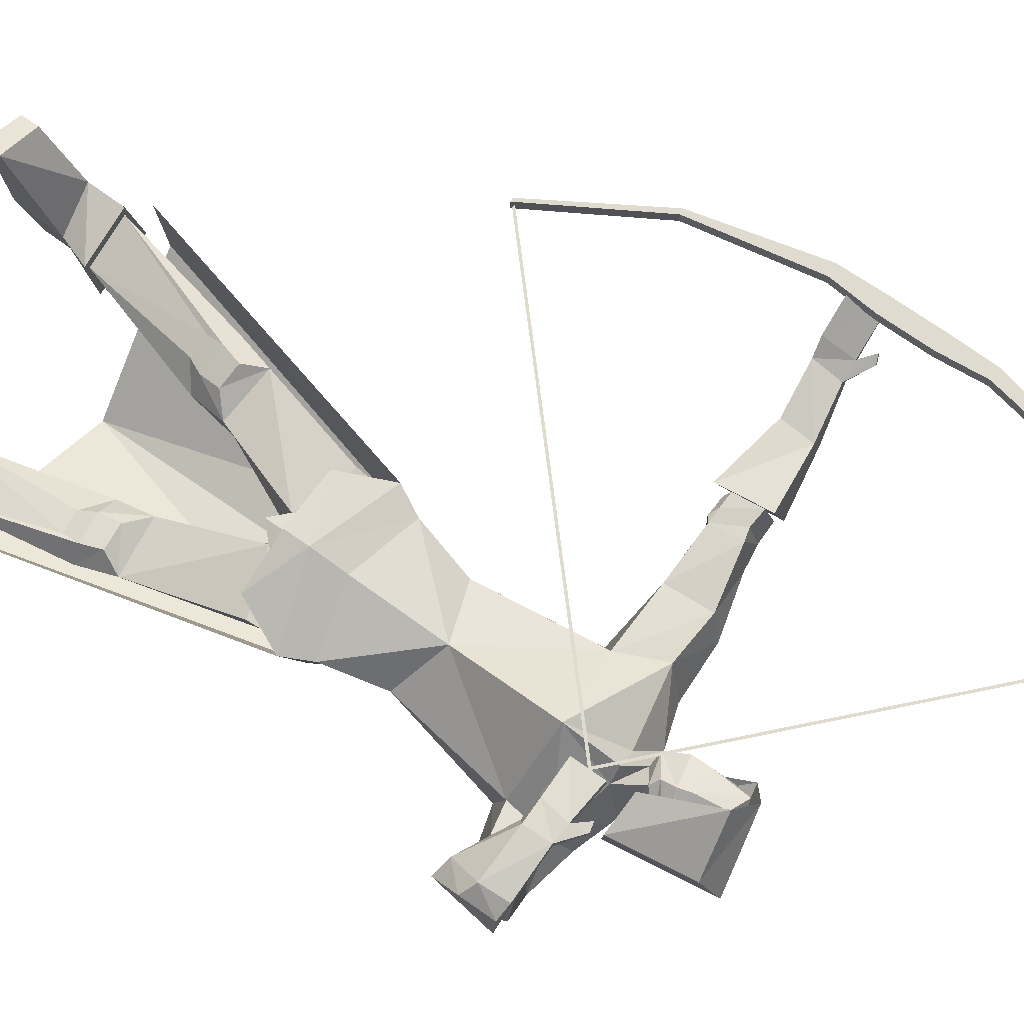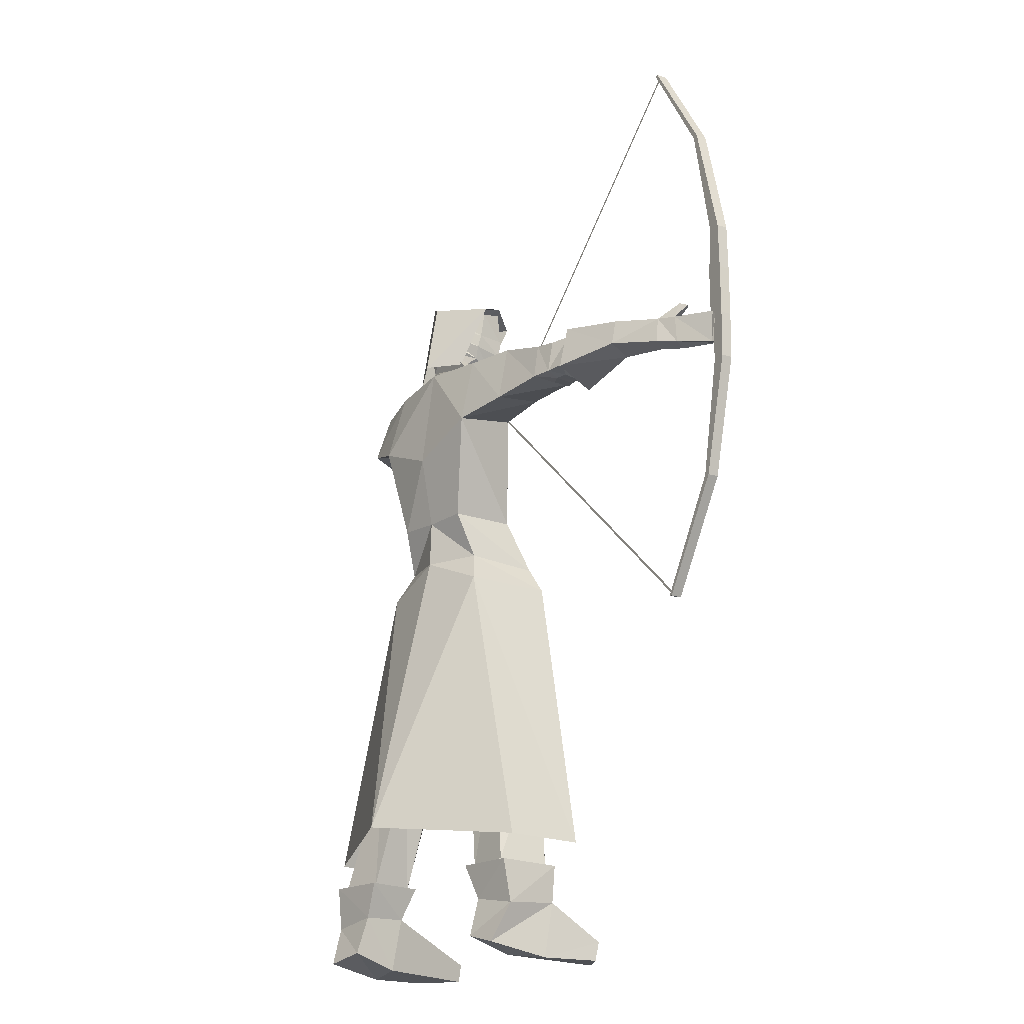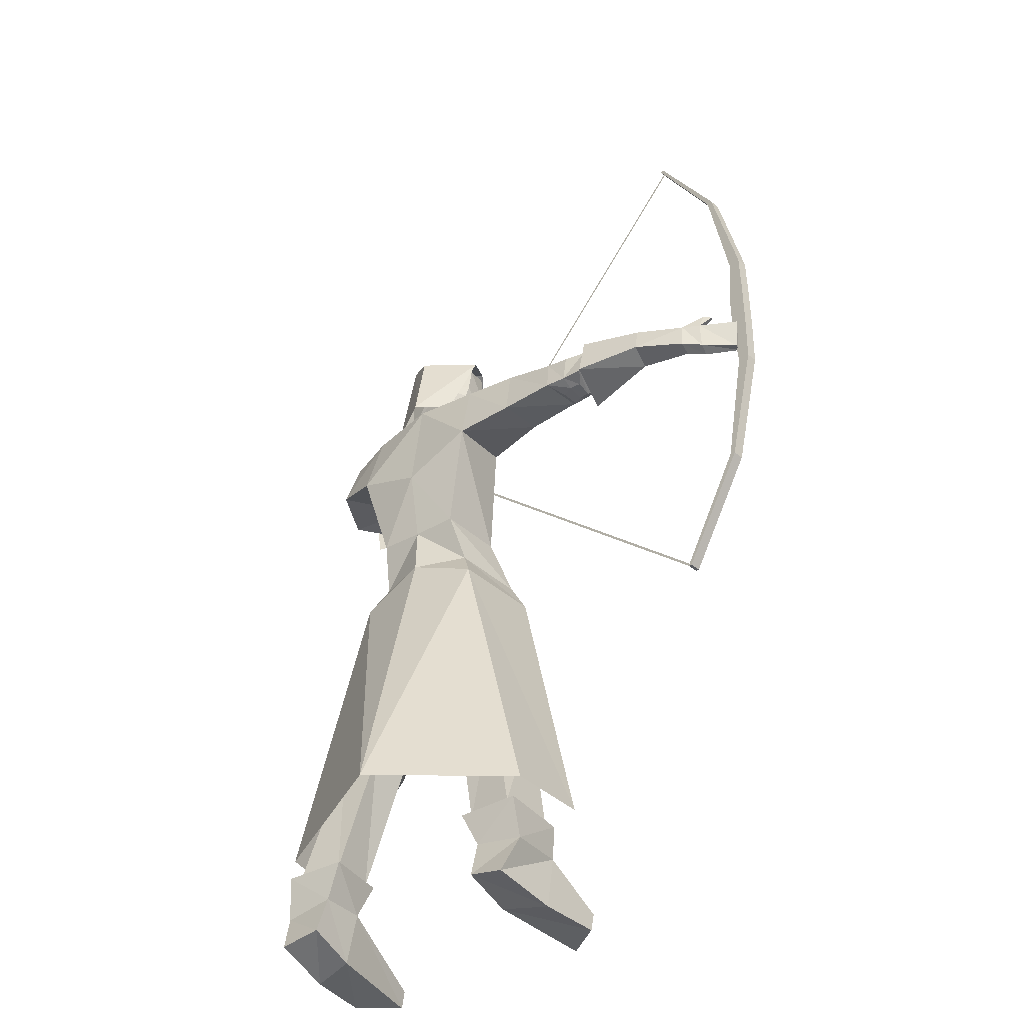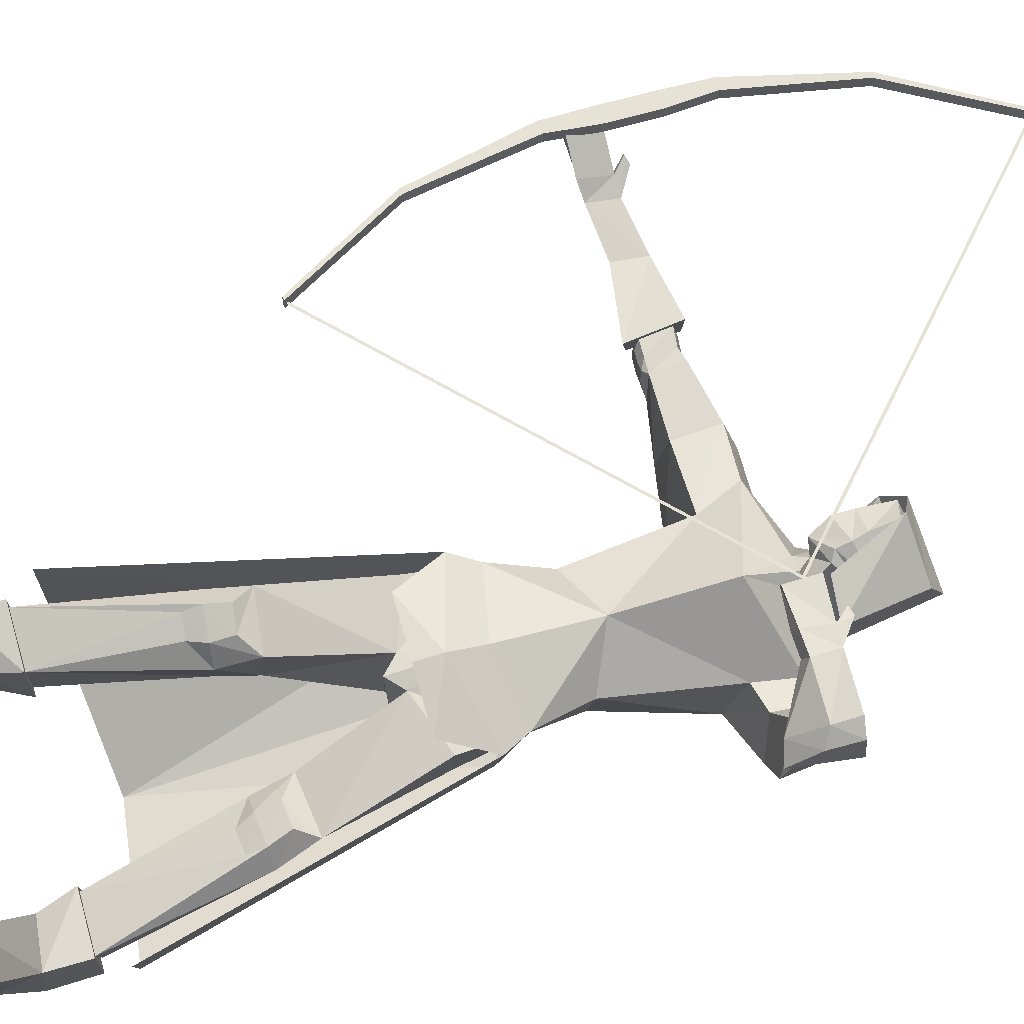
<metadata>
{"format":"obj","ext":"obj","renderer":"f3d","projection":"perspective","resolution":1024,"background":"white","views":[{"elev":70.3,"azim":125.7,"up":"+Z"},{"elev":-19.2,"azim":-121.5,"up":"+Y"},{"elev":-39.4,"azim":-134.6,"up":"+Y"},{"elev":64.0,"azim":73.7,"up":"+Z"}]}
</metadata>
<code>
o Archer_Version_3
v -1.944 9.848 -2.149
v -0.8669 9.798 -2.794
v 0.3641 9.848 -2.548
v -1.953 9.716 -0.553
v 0.908 9.716 -1.047
v -0.7811 8.088 -2.298
v -0.4914 7.635 -0.6217
v -0.8996 7.708 -2.261
v -0.8161 7.945 -0.5971
v -0.1774 7.945 -0.7075
v -0.6572 7.708 -2.303
v -0.8625 9.039 -2.768
v -2.199 8.468 -2.173
v 0.596 8.468 -2.656
v -1.687 5.076 -1.362
v -1.946 5.083 -2.238
v -1.753 5.832 -2.267
v -1.558 5.891 -1.092
v 0.1666 5.832 -2.598
v 0.4071 5.083 -2.645
v 0.4574 5.076 -1.732
v 0.3777 5.891 -1.426
v -2.608 2.076 -1.568
v -2.751 2.083 -2.553
v 0.9024 2.083 -3.185
v 1.098 2.076 -2.209
v -2.877 5.164 -2.085
v -2.645 6 -2.156
v 1.044 6 -2.793
v 1.335 5.164 -2.813
v -3.734 2.146 -2.453
v 1.862 2.146 -3.42
v -2.945 5.207 -0.9323
v -2.701 6.037 -0.7755
v 1.56 6.037 -1.512
v 1.786 5.207 -1.75
v -3.66 2.083 -1.228
v 2.204 2.083 -2.241
v -2.419 5.63 -0.577
v -2.558 5.163 -0.6532
v 1.379 5.63 -1.233
v 1.515 5.163 -1.357
v -2.575 4.793 -0.79
v 1.504 4.793 -1.495
v -1.964 5.094 -0.8949
v -1.921 5.565 -0.7775
v 0.8741 5.094 -1.385
v 0.8433 5.565 -1.255
v -2.134 4.741 -0.9717
v 1.027 4.741 -1.518
v -0.4485 9.405 -0.3735
v -2.02 8.397 -0.3611
v 1.036 8.397 -0.8891
f 6 7 8
f 7 9 8
f 10 7 11
f 7 6 11
f 12 13 1
f 12 1 2
f 3 14 12
f 3 12 2
f 6 8 13
f 6 13 12
f 14 11 6
f 14 6 12
f 15 16 17
f 15 17 18
f 19 20 21
f 19 21 22
f 23 24 16
f 23 16 15
f 20 25 26
f 20 26 21
f 16 27 28
f 16 28 17
f 29 30 20
f 29 20 19
f 24 31 27
f 24 27 16
f 30 32 25
f 30 25 20
f 27 33 34
f 27 34 28
f 35 36 30
f 35 30 29
f 31 37 33
f 31 33 27
f 36 38 32
f 36 32 30
f 39 34 33
f 39 33 40
f 36 35 41
f 36 41 42
f 40 33 37
f 40 37 43
f 38 36 42
f 38 42 44
f 45 15 18
f 45 18 46
f 22 21 47
f 22 47 48
f 49 23 15
f 49 15 45
f 21 26 50
f 21 50 47
f 43 37 23
f 43 23 49
f 26 38 44
f 26 44 50
f 46 18 34
f 46 34 39
f 35 22 48
f 35 48 41
f 40 45 46
f 40 46 39
f 48 47 42
f 48 42 41
f 43 49 45
f 43 45 40
f 47 50 44
f 47 44 42
f 9 51 4
f 9 4 52
f 5 51 10
f 5 10 53
f 13 52 4
f 13 4 1
f 5 53 14
f 5 14 3
f 8 17 28
f 8 28 13
f 29 19 11
f 29 11 14
f 9 18 17
f 9 17 8
f 19 22 10
f 19 10 11
f 13 28 34
f 13 34 52
f 35 29 14
f 35 14 53
f 34 18 9
f 34 9 52
f 10 22 35
f 10 35 53
f 9 7 51
f 51 7 10
o Archer_Version_3.001
v -9.12 15.07 0.1322
v -9.517 15.07 0.1322
v -9.517 13.93 0.1322
v -9.12 13.93 0.1322
v -9.517 15.07 -0.1216
v -9.517 13.93 -0.1216
v -9.12 15.07 -0.1216
v -9.12 13.93 -0.1216
v -7.238 7.775 -0.1216
v -7.238 7.775 0.1322
v -7.318 7.762 0.1322
v -7.318 7.762 -0.1216
v -7.238 21.22 -0.1216
v -7.318 21.23 -0.1216
v -7.318 21.23 0.1322
v -7.238 21.22 0.1322
v -8.71 10.23 -0.1216
v -8.71 10.23 0.1322
v -8.71 18.77 0.1322
v -8.71 18.77 -0.1216
v -8.83 10.21 0.1322
v -8.83 18.79 0.1322
v -8.83 10.21 -0.1216
v -8.83 18.79 -0.1216
v -9.496 12.87 -0.1216
v -9.217 12.9 -0.1216
v -9.217 16.1 -0.1216
v -9.496 16.13 -0.1216
v -9.496 12.87 0.1322
v -9.496 16.13 0.1322
v -9.217 12.9 0.1322
v -9.217 16.1 0.1322
f 54 55 56
f 54 56 57
f 55 58 59
f 55 59 56
f 60 54 57
f 60 57 61
f 60 61 59
f 60 59 58
f 62 63 64
f 62 64 65
f 66 67 68
f 66 68 69
f 62 70 71
f 62 71 63
f 72 73 66
f 72 66 69
f 63 71 74
f 63 74 64
f 75 72 69
f 75 69 68
f 64 74 76
f 64 76 65
f 77 75 68
f 77 68 67
f 70 62 65
f 70 65 76
f 73 77 67
f 73 67 66
f 76 78 79
f 76 79 70
f 80 81 77
f 80 77 73
f 74 82 78
f 74 78 76
f 81 83 75
f 81 75 77
f 71 84 82
f 71 82 74
f 83 85 72
f 83 72 75
f 70 79 84
f 70 84 71
f 85 80 73
f 85 73 72
f 79 61 57
f 79 57 84
f 54 60 80
f 54 80 85
f 84 57 56
f 84 56 82
f 55 54 85
f 55 85 83
f 82 56 59
f 82 59 78
f 58 55 83
f 58 83 81
f 78 59 61
f 78 61 79
f 60 58 81
f 60 81 80
o Archer_Version_3.002
v -7.221 21.19 -0.004553
v 0.04059 14.52 0
v -0.04059 14.52 0
v -7.302 21.19 -0.004553
v -7.221 7.821 -0.004553
v -7.302 7.821 -0.004553
f 86 87 88
f 86 88 89
f 87 90 91
f 87 91 88
o Archer_Version_3.003
v -9.253 13.99 -0.1003
v -9.366 13.98 -0.2573
v -9.253 13.28 -0.2172
v -9.186 13.3 -0.02658
v -8.625 13.38 -0.7384
v -8.629 13.99 -0.7772
v -8.271 14.02 -0.9993
v -8.267 13.45 -1.053
v -8.526 13.3 -0.479
v -8.192 13.36 -0.7618
v -8.519 14 -0.5996
v -8.14 14.01 -0.8135
v -8.843 14.26 -0.5624
v -8.799 14.26 -0.4973
v -8.642 14.33 -0.6057
v -8.691 14.33 -0.6753
v -7.091 13.49 -1.064
v -7.271 13.65 -1.602
v -7.039 14.21 -1.086
v -7.243 14.24 -1.477
v -5.92 13.45 -2.168
v -5.897 14.45 -1.94
v -5.477 13.22 -1.063
v -5.578 14.38 -0.9486
f 92 93 94
f 92 94 95
f 96 97 98
f 96 98 99
f 94 93 97
f 94 97 96
f 100 96 99
f 100 99 101
f 95 94 96
f 95 96 100
f 93 92 102
f 93 102 97
f 102 100 101
f 102 101 103
f 92 95 100
f 92 100 102
f 104 97 102
f 104 102 105
f 105 102 103
f 105 103 106
f 107 98 97
f 107 97 104
f 106 103 98
f 106 98 107
f 104 105 106
f 104 106 107
f 108 101 99
f 108 99 109
f 110 103 101
f 110 101 108
f 110 111 98
f 110 98 103
f 109 99 98
f 109 98 111
f 109 111 113
f 109 113 112
f 108 109 112
f 108 112 114
f 111 110 115
f 111 115 113
f 110 108 114
f 110 114 115
f 113 115 114 112
o Archer_Version_3.004
v 0.005493 14.14 -0.04152
v 0.01456 14.85 0.02526
v 0.01308 14.86 -0.1687
v -0.05248 14.16 -0.2352
v 1.321 14.74 -0.02434
v 0.9129 14.77 0.004467
v 0.827 14.16 -0.000432
v 1.356 14.17 0.01196
v 0.7427 14.08 -0.2637
v 1.242 14.08 -0.2669
v 0.8959 14.77 -0.2039
v 1.315 14.73 -0.2517
v 0.6429 15.06 -0.05307
v 0.6397 15.06 -0.1318
v 0.8372 15.11 -0.1415
v 0.8391 15.11 -0.05623
v 2.306 13.47 -0.682
v 2.482 14.14 -0.142
v 2.362 14.7 -0.6906
v 2.431 14.73 -0.2541
v 2.763 14.68 -0.4822
v 2.784 13.97 -0.3953
v 2.694 13.36 -0.9697
v 2.864 14.69 -0.9892
f 116 117 118
f 116 118 119
f 120 121 122
f 120 122 123
f 121 117 116
f 121 116 122
f 123 122 124
f 123 124 125
f 122 116 119
f 122 119 124
f 126 118 117
f 126 117 121
f 125 124 126
f 125 126 127
f 124 119 118
f 124 118 126
f 126 121 128
f 126 128 129
f 127 126 129
f 127 129 130
f 121 120 131
f 121 131 128
f 120 127 130
f 120 130 131
f 130 129 128
f 130 128 131
f 123 125 132
f 123 132 133
f 125 127 134
f 125 134 132
f 120 135 134
f 120 134 127
f 120 123 133
f 120 133 135
f 136 135 133
f 136 133 137
f 137 133 132
f 137 132 138
f 139 134 135
f 139 135 136
f 136 137 138 139
f 134 139 138 132
o Archer_Version_3.005
v -3.696 2.096 -0.9881
v -2.513 2.09 -1.374
v 1.063 2.09 -1.992
v 2.307 2.096 -2.026
v -2.637 2.1 -2.741
v 0.7218 2.1 -3.321
v -3.997 2.099 -2.536
v 2.071 2.099 -3.585
v -3.068 0.4541 -2.855
v -2.908 0.1226 -1.764
v -3.821 0.001015 -1.341
v -3.901 0.2561 -2.803
v 2.268 0.001015 -2.394
v 1.267 0.1226 -2.486
v 1.051 0.4541 -3.567
v 1.853 0.2561 -3.797
v -3.737 1.24 -1.083
v -2.803 1.336 -1.596
v 1.224 1.336 -2.292
v 2.276 1.24 -2.122
v -2.986 1.312 -2.594
v 1.061 1.312 -3.294
v -4.056 1.131 -2.392
v 2.137 1.131 -3.463
v -2.737 0.438 0.5943
v -3.669 0.4522 0.2185
v 1.897 0.438 -0.2068
v 2.649 0.4522 -0.8734
v -3.705 0.02385 0.09481
v 2.642 0.02385 -1.002
v -2.785 0.03612 0.5771
v 1.937 0.03612 -0.239
f 148 149 150
f 148 150 151
f 152 153 154
f 152 154 155
f 156 157 141
f 156 141 140
f 142 158 159
f 142 159 143
f 157 160 144
f 157 144 141
f 145 161 158
f 145 158 142
f 149 148 160
f 149 160 157
f 161 154 153
f 161 153 158
f 160 162 146
f 160 146 144
f 147 163 161
f 147 161 145
f 148 151 162
f 148 162 160
f 163 155 154
f 163 154 161
f 162 156 140
f 162 140 146
f 143 159 163
f 143 163 147
f 151 150 156
f 151 156 162
f 159 152 155
f 159 155 163
f 164 157 156
f 164 156 165
f 159 158 166
f 159 166 167
f 165 156 150
f 165 150 168
f 152 159 167
f 152 167 169
f 170 149 157
f 170 157 164
f 158 153 171
f 158 171 166
f 168 150 149
f 168 149 170
f 153 152 169
f 153 169 171
f 168 170 164
f 168 164 165
f 166 171 169
f 166 169 167
f 140 141 144 146
f 143 147 145 142
o Archer_Version_3.006
v -0.6993 15.16 -2.863
v -1.246 15.21 -2.172
v -1.808 16.66 -1.762
v -0.6844 16.84 -2.582
v -0.8841 16.66 -0.5665
v -0.3456 15.21 -1.008
v 0.4611 15.16 -1.362
v 0.1922 16.84 -1.448
v 0.03782 17.22 -2.234
v 0.3136 15.04 -2.447
v -1.397 16.95 -1.125
v -3.871 2.646 -0.5153
v -2.217 9.153 -0.3589
v -2.318 9.174 -2.382
v -3.983 2.69 -2.304
v 0.6387 9.174 -2.893
v 1.222 9.153 -0.9534
v 2.728 2.646 -1.656
v 2.233 2.69 -3.378
v -1.146 3.048 -4.41
v -2.574 14.42 -1.378
v -0.9324 14.75 -1.253
v -1.452 15.07 -2.145
v -2.365 14.76 -2.48
v -0.09822 15.07 -2.379
v -0.288 14.75 -1.365
v 0.9127 14.42 -1.981
v 0.6955 14.76 -2.734
v -0.8592 14.89 -2.75
v -2.539 13.13 -2.885
v -0.9159 12.48 -3.078
v 0.724 13.13 -3.175
v -0.4448 13.68 -0.352
v -2.126 13.48 -1.293
v 0.8227 13.48 -1.802
v -0.4832 11.4 -0.5742
v -1.722 10.92 -1.064
v 0.519 10.92 -1.451
v -1.839 10.9 -2.573
v -0.8605 10.86 -2.757
v 0.1224 10.9 -2.912
v -5.309 14.32 -1.986
v -5.227 14.14 -1.223
v -4.96 14.21 -1.23
v -4.777 14.4 -2.061
v -5.749 14.34 -1.817
v -5.621 14.18 -1.154
v -5.221 13.53 -1.237
v -4.905 13.52 -1.289
v -5.57 13.54 -1.208
v -1.944 9.848 -2.149
v -0.8669 9.798 -2.794
v 0.3641 9.848 -2.548
v -1.953 9.716 -0.553
v 0.908 9.716 -1.047
v -3.543 14.74 -2.182
v -3.701 14.49 -1.425
v 1.484 14.38 -1.776
v 1.777 14.57 -2.589
v -3.785 13.33 -2.553
v 1.857 13.48 -2.923
v -4.912 13.52 -2.257
v -3.628 13.5 -1.402
v 1.437 13.62 -1.74
v -5.365 13.53 -2.145
v -5.825 13.54 -2.06
v -5.031 13.43 -1.347
v -5.25 13.43 -1.423
v -5.469 13.44 -1.391
v -5.568 13.44 -1.779
v -5.319 13.43 -1.854
v -5.046 13.43 -1.774
v -0.4485 9.405 -0.3735
v -0.4058 8.662 -0.1261
v -1.686 8.125 -0.1791
v -0.4142 8.11 -0.1745
v 0.7823 8.125 -0.6057
v 0.8227 13.48 -1.802
v 0.8227 13.48 -1.802
v 1.874 13.91 -1.223
v 2.528 13.43 -1.904
v 2.462 14.69 -1.63
v 1.913 14.53 -1.253
v 2.334 13.99 -0.6816
v 2.562 13.87 -0.8457
v 2.696 14.55 -0.8891
v 2.399 14.49 -0.7129
f 172 173 174
f 172 174 175
f 176 177 178
f 176 178 179
f 172 175 180
f 172 180 181
f 180 179 178
f 180 178 181
f 175 174 182
f 175 182 180
f 182 176 179
f 182 179 180
f 183 184 185
f 183 185 186
f 187 188 189
f 187 189 190
f 191 186 185
f 187 190 191
f 192 193 194
f 192 194 195
f 196 197 198
f 196 198 199
f 200 195 194
f 196 199 200
f 201 195 200
f 201 200 202
f 200 199 203
f 200 203 202
f 204 193 192
f 204 192 205
f 198 197 204
f 198 204 206
f 207 204 205
f 207 205 208
f 206 204 207
f 206 207 209
f 210 201 202
f 210 202 211
f 202 203 212
f 202 212 211
f 208 205 201
f 208 201 210
f 203 206 209
f 203 209 212
f 213 214 215
f 213 215 216
f 217 218 214
f 217 214 213
f 214 219 220
f 214 220 215
f 218 221 219
f 218 219 214
f 222 210 211
f 222 211 223
f 211 212 224
f 211 224 223
f 225 208 210
f 225 210 222
f 212 209 226
f 212 226 224
f 227 228 192
f 227 192 195
f 198 229 230
f 198 230 199
f 216 215 228
f 216 228 227
f 231 227 195
f 231 195 201
f 199 230 232
f 199 232 203
f 233 216 227
f 233 227 231
f 228 234 205
f 228 205 192
f 215 220 234
f 215 234 228
f 234 231 201
f 234 201 205
f 203 232 235
f 203 235 206
f 220 233 231
f 220 231 234
f 236 213 216
f 236 216 233
f 236 237 217
f 236 217 213
f 238 220 219
f 238 219 239
f 239 219 221
f 239 221 240
f 241 237 236
f 241 236 242
f 242 236 233
f 242 233 243
f 240 221 237
f 240 237 241
f 243 233 220
f 243 220 238
f 239 242 243
f 239 243 238
f 240 241 242
f 240 242 239
f 225 244 207
f 225 207 208
f 207 244 226
f 207 226 209
f 223 191 185
f 223 185 222
f 187 191 223
f 187 223 224
f 222 185 184
f 222 184 225
f 188 187 224
f 188 224 226
f 225 184 245
f 225 245 244
f 245 188 226
f 245 226 244
f 245 184 246
f 245 246 247
f 248 188 245
f 248 245 247
f 198 250 235 229
f 232 230 253 252
f 230 229 254 253
f 235 232 252 251
f 229 235 251 254
f 251 252 256 255
f 253 254 258 257
f 252 253 257 256
f 254 251 255 258
l 206 249
l 249 250
o Archer_Version_3.007
v -0.9324 14.75 -1.253
v -1.452 15.07 -2.145
v -0.09822 15.07 -2.379
v -0.288 14.75 -1.365
v -0.8592 14.89 -2.75
v -0.8107 15.04 -2.469
v -0.4448 13.68 -0.352
v -0.7595 15.73 -2.293
v -1.213 15.31 -1.931
v -1.374 15.42 -1.794
v -0.8618 15.97 -2.389
v -0.7436 15.42 -0.9784
v -0.5707 15.31 -1.1
v -0.1059 15.73 -1.448
v -0.03884 15.97 -1.325
v 0.0257 15.38 -2.225
v 0.09879 16.19 -2.281
v -0.289 17.11 -1.982
v -0.6735 16.78 -2.396
v -1.552 16.62 -1.667
v -1.377 16.76 -1.141
v -0.9116 16.62 -0.8384
v 0.01511 16.78 -1.505
v -1.209 15.13 -1.271
v -0.9324 15.09 -1.484
v -0.5685 14.75 -1.068
v -0.7676 16.38 -2.393
v -1.531 16.02 -1.741
v -0.01187 16.38 -1.415
v -0.8344 16.02 -0.8399
v -0.09509 16.65 -2.131
v -1.412 16.02 -1.114
v -0.8147 16.18 -2.391
v -1.483 15.72 -1.807
v -0.02536 16.18 -1.37
v -0.7584 15.72 -0.8695
v 0.001846 16.42 -2.206
v -1.408 15.59 -1.116
f 263 260 264
f 261 263 264
f 266 267 268
f 266 268 269
f 270 271 272
f 270 272 273
f 274 266 269
f 274 269 275
f 273 272 274
f 273 274 275
f 276 277 278
f 276 278 279
f 280 281 276
f 280 276 279
f 282 268 267
f 282 267 283
f 271 270 282
f 271 282 283
f 260 259 267
f 260 267 266
f 271 262 261
f 271 261 272
f 260 266 274
f 260 274 264
f 274 272 261
f 274 261 264
f 259 265 284
f 284 265 262
f 259 284 283
f 259 283 267
f 283 284 262
f 283 262 271
f 277 285 286
f 277 286 278
f 287 281 280
f 287 280 288
f 285 277 276
f 285 276 289
f 281 287 289
f 281 289 276
f 278 286 290
f 278 290 279
f 288 280 279
f 288 279 290
f 285 291 292
f 285 292 286
f 291 269 268
f 291 268 292
f 273 293 294
f 273 294 270
f 293 287 288
f 293 288 294
f 269 291 295
f 269 295 275
f 291 285 289
f 291 289 295
f 287 293 295
f 287 295 289
f 293 273 275
f 293 275 295
f 286 292 296
f 286 296 290
f 294 288 290
f 294 290 296
f 294 296 282
f 294 282 270
f 292 268 282
f 292 282 296

</code>
